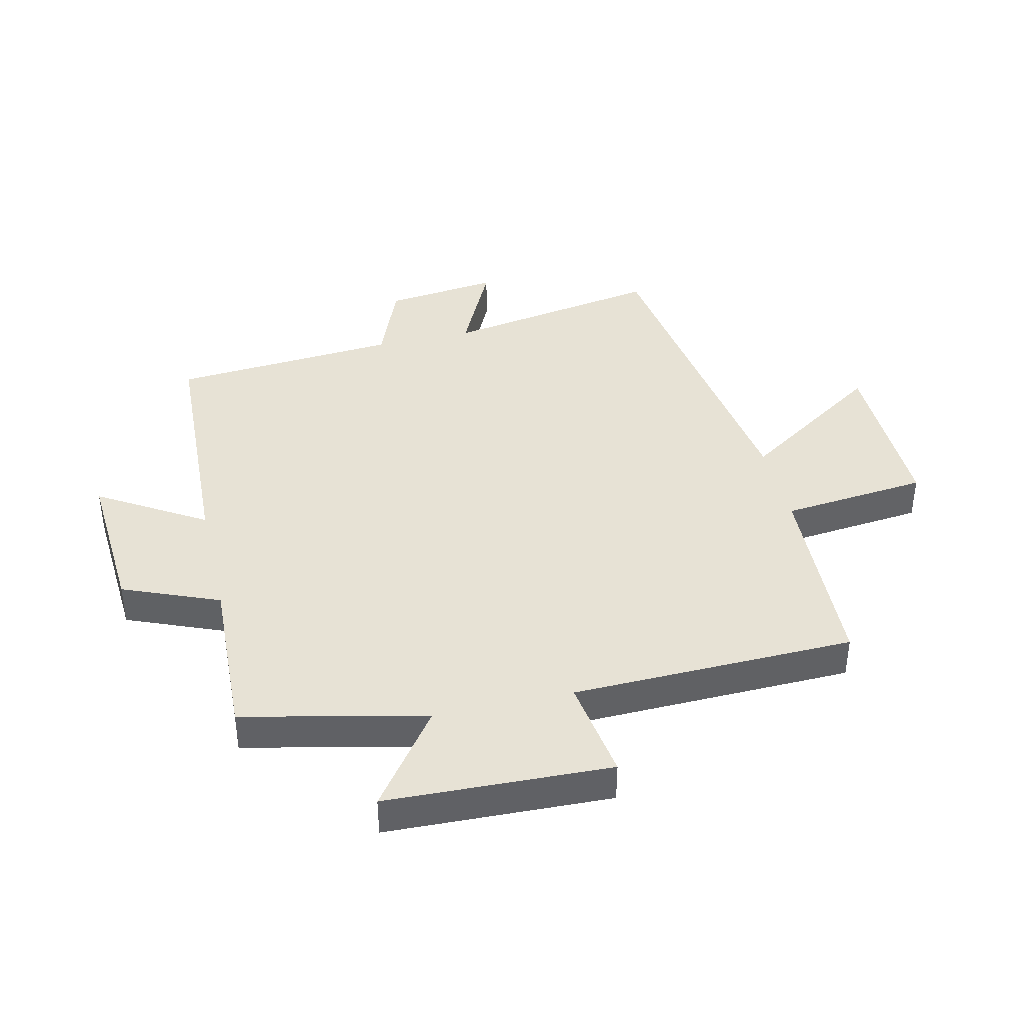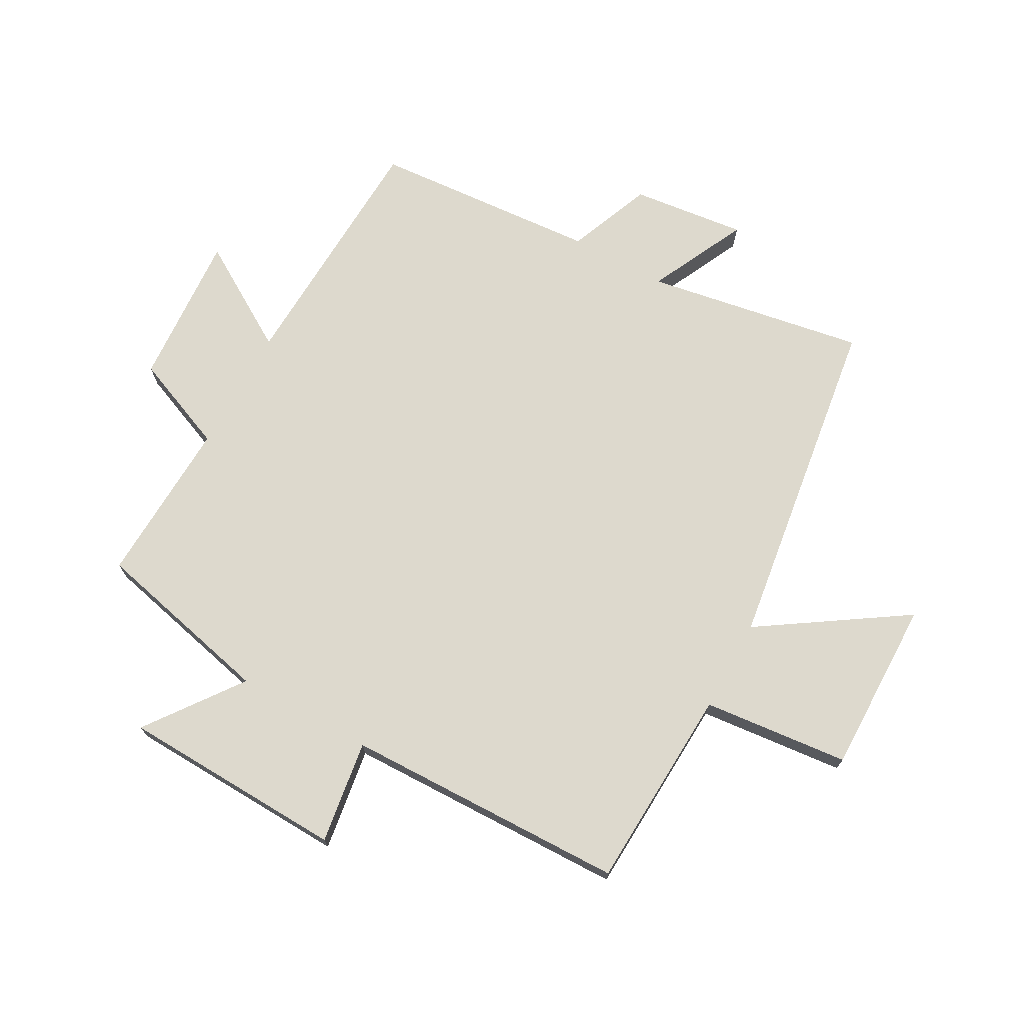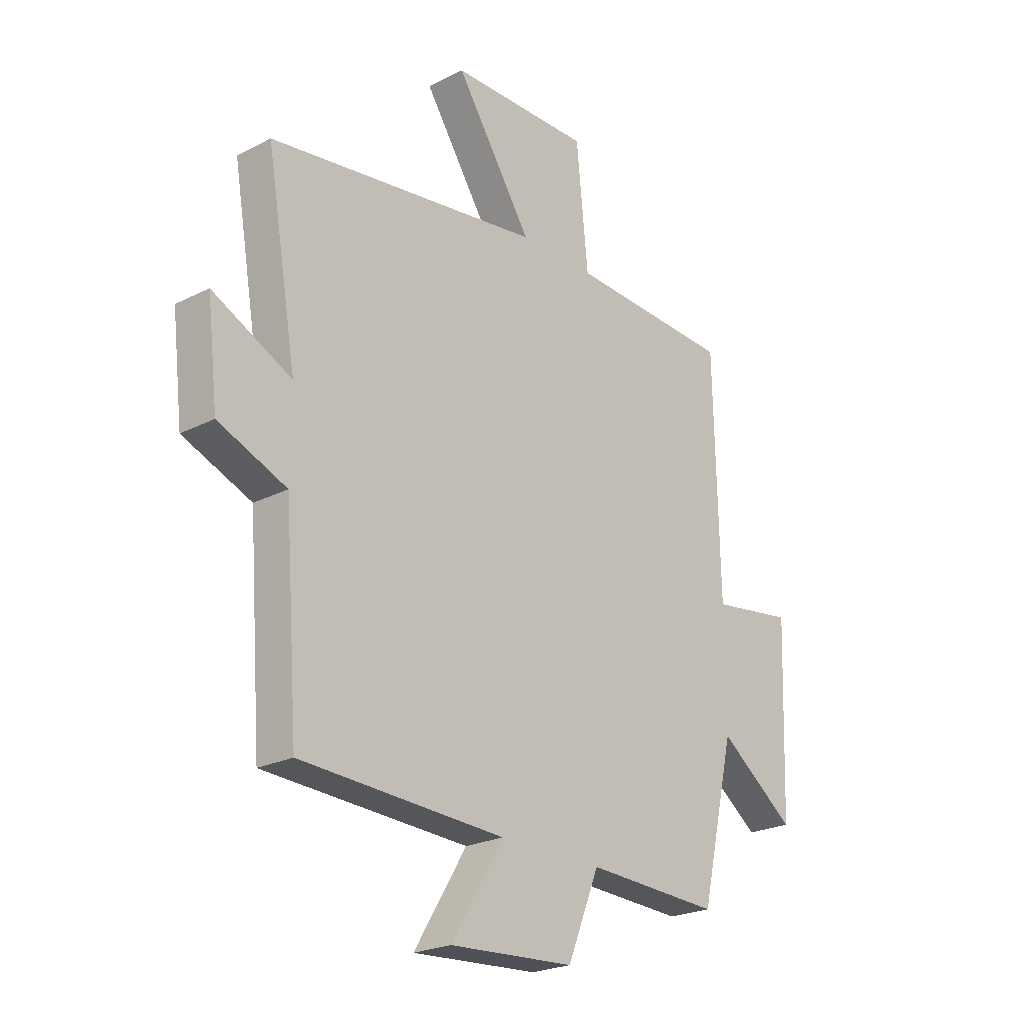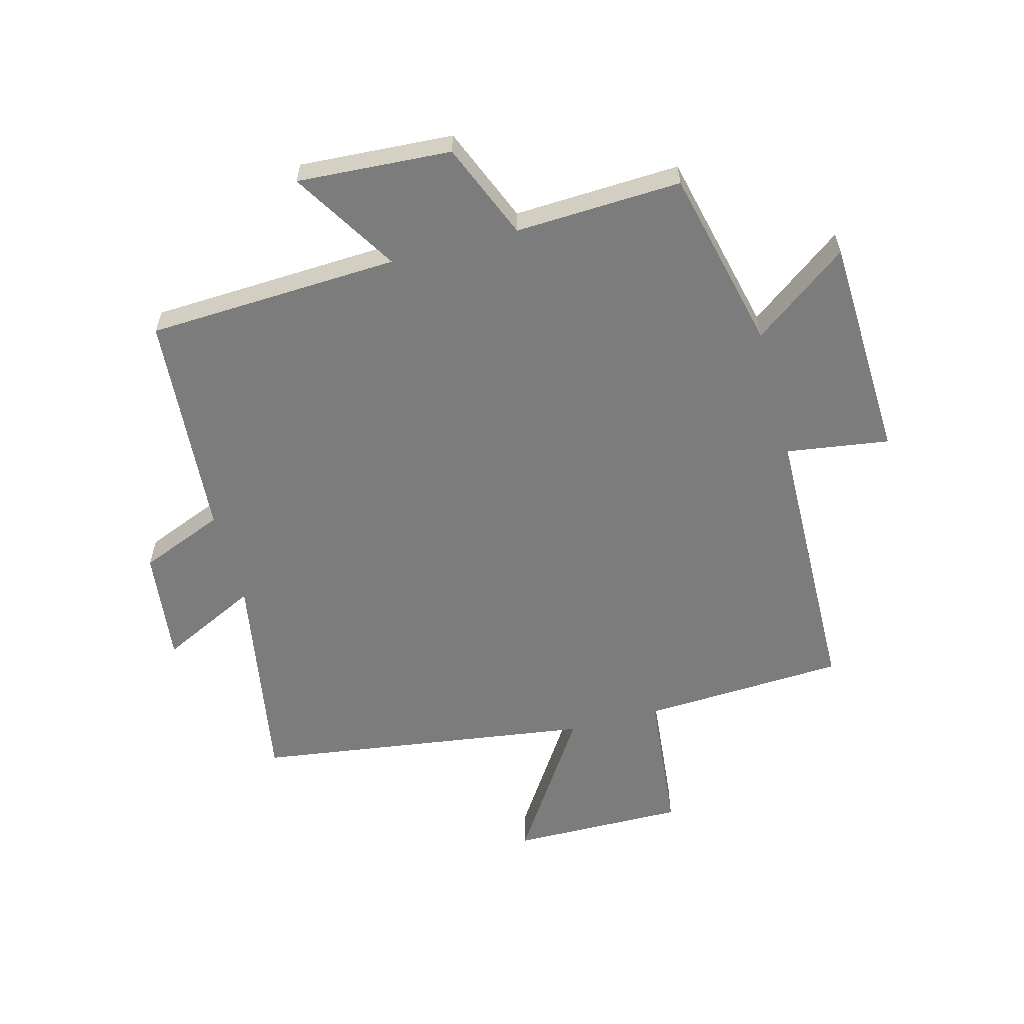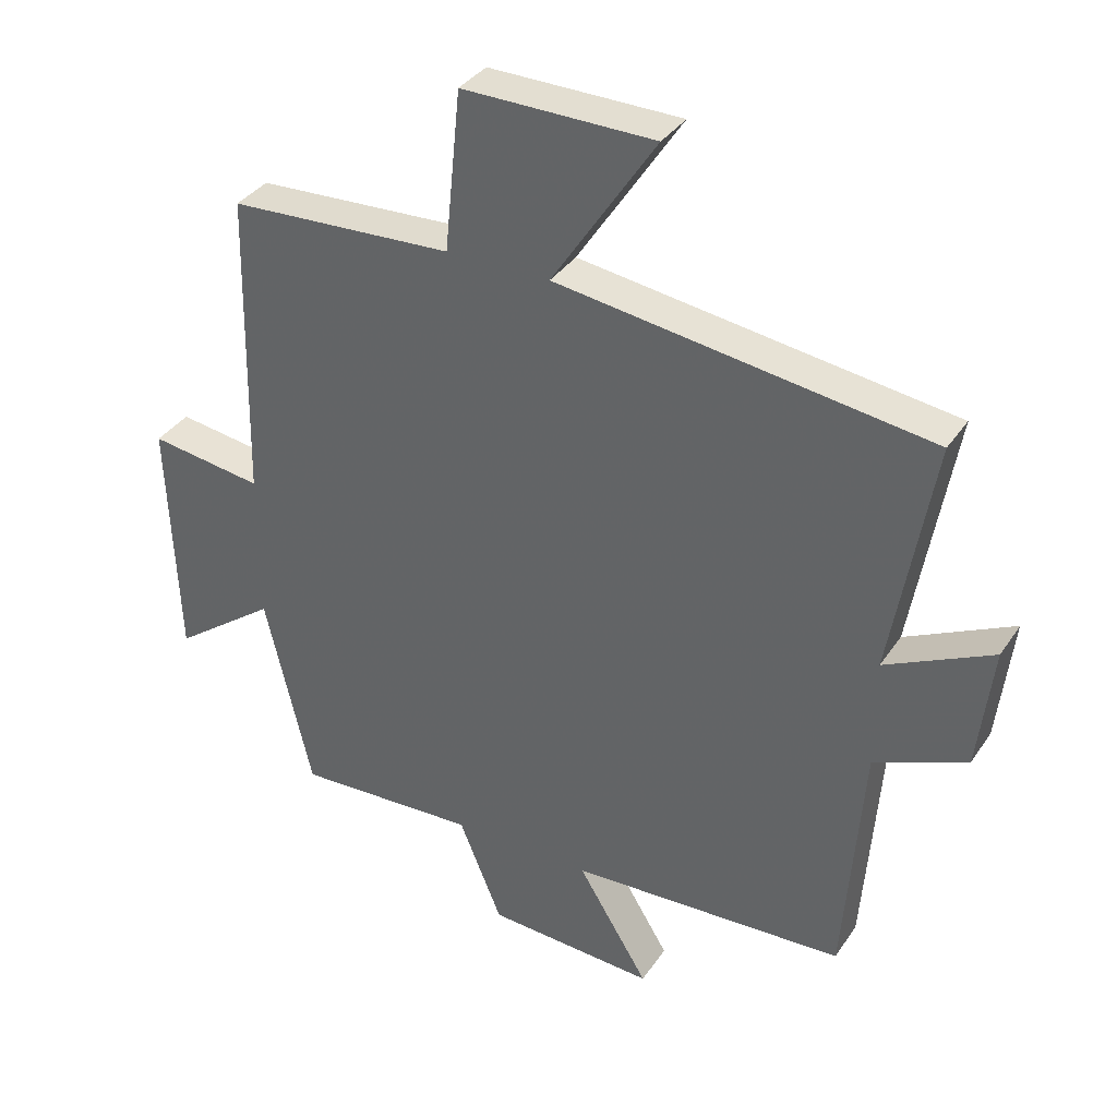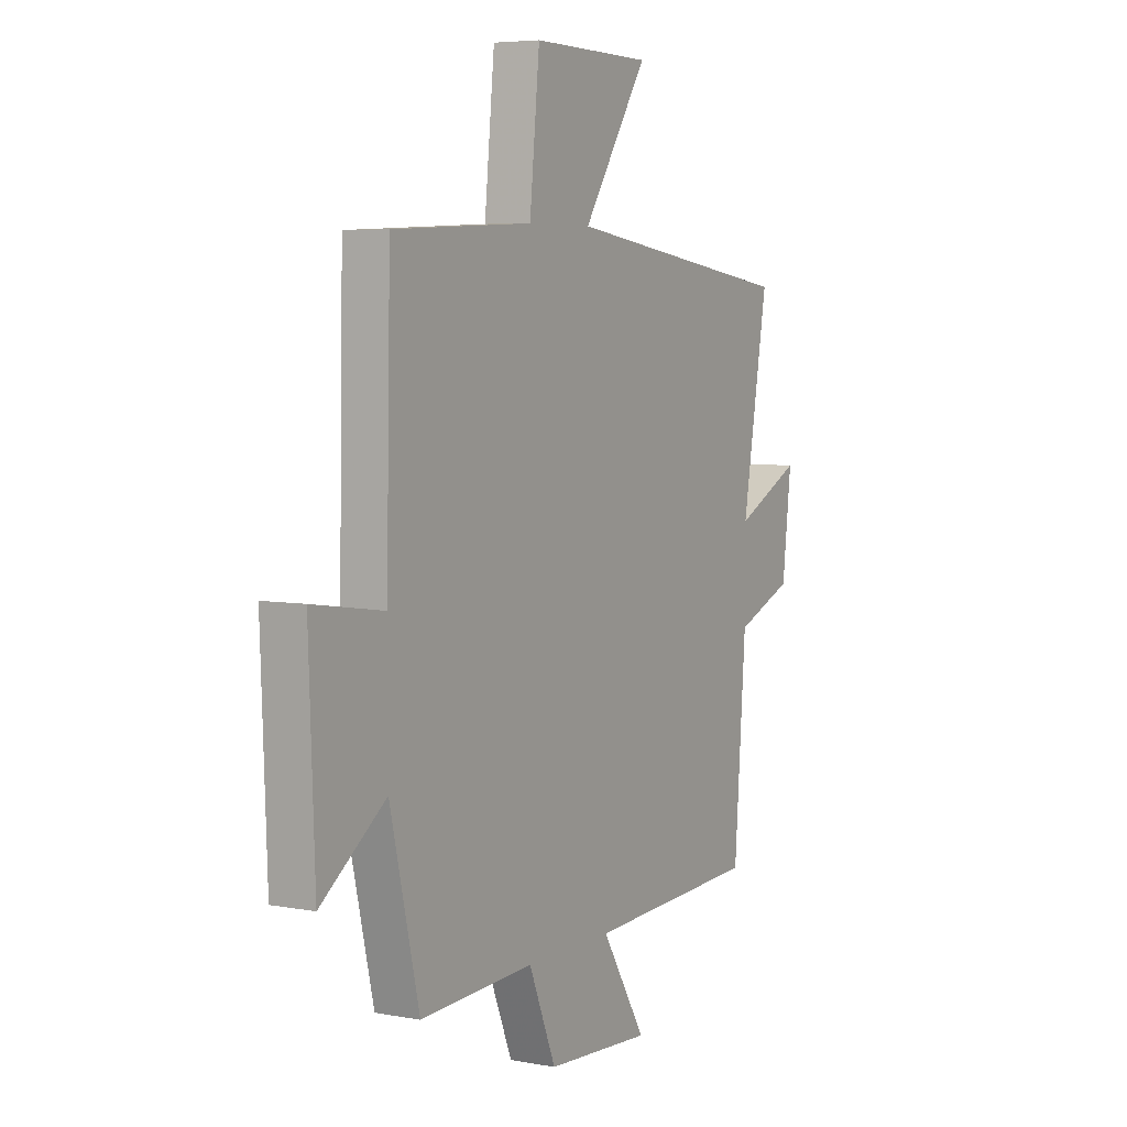
<metadata>
{"format":"obj","ext":"obj","renderer":"f3d","projection":"perspective","resolution":1024,"background":"white","views":[{"elev":40.1,"azim":-103.2,"up":"+Y"},{"elev":72.0,"azim":-61.1,"up":"+Y"},{"elev":-23.3,"azim":130.9,"up":"+Z"},{"elev":-58.8,"azim":-165.0,"up":"+Y"},{"elev":35.5,"azim":29.3,"up":"+Z"},{"elev":5.5,"azim":-60.1,"up":"+Z"}]}
</metadata>
<code>
v -0.43 0.07 -0.512
v -0.5 0.07 -0.212
v -0.656 0.07 -0.327
v -0.67 0.07 0.043
v -0.5 0.07 0.018
v -0.49 0.07 0.484
v -0.154 0.07 0.5
v -0.13 0.07 0.741
v 0.158 0.07 0.737
v 0.002 0.07 0.5
v 0.562 0.07 0.42
v 0.5 0.07 0.059
v 0.661 0.07 0.137
v 0.639 0.07 -0.051
v 0.5 0.07 -0.107
v 0.472 0.07 -0.481
v 0.056 0.07 -0.5
v 0.163 0.07 -0.674
v -0.091 0.07 -0.658
v -0.156 0.07 -0.5
v -0.43 0 -0.512
v -0.5 0 -0.212
v -0.656 0 -0.327
v -0.67 0 0.043
v -0.5 0 0.018
v -0.49 0 0.484
v -0.154 0 0.5
v -0.13 0 0.741
v 0.158 0 0.737
v 0.002 0 0.5
v 0.562 0 0.42
v 0.5 0 0.059
v 0.661 0 0.137
v 0.639 0 -0.051
v 0.5 0 -0.107
v 0.472 0 -0.481
v 0.056 0 -0.5
v 0.163 0 -0.674
v -0.091 0 -0.658
v -0.156 0 -0.5
f 17 18 19 20
f 15 16 17 20
f 15 20 1 2
f 12 13 14 15
f 12 15 2
f 10 11 12 2
f 7 8 9 10
f 5 6 7 10
f 5 10 2 3
f 3 4 5
f 40 39 38 37
f 40 37 36 35
f 22 21 40 35
f 35 34 33 32
f 22 35 32
f 22 32 31 30
f 30 29 28 27
f 30 27 26 25
f 23 22 30 25
f 25 24 23
f 1 21 22 2
f 2 22 23 3
f 3 23 24 4
f 4 24 25 5
f 5 25 26 6
f 6 26 27 7
f 7 27 28 8
f 8 28 29 9
f 9 29 30 10
f 10 30 31 11
f 11 31 32 12
f 12 32 33 13
f 13 33 34 14
f 14 34 35 15
f 15 35 36 16
f 16 36 37 17
f 17 37 38 18
f 18 38 39 19
f 19 39 40 20
f 20 40 21 1

</code>
